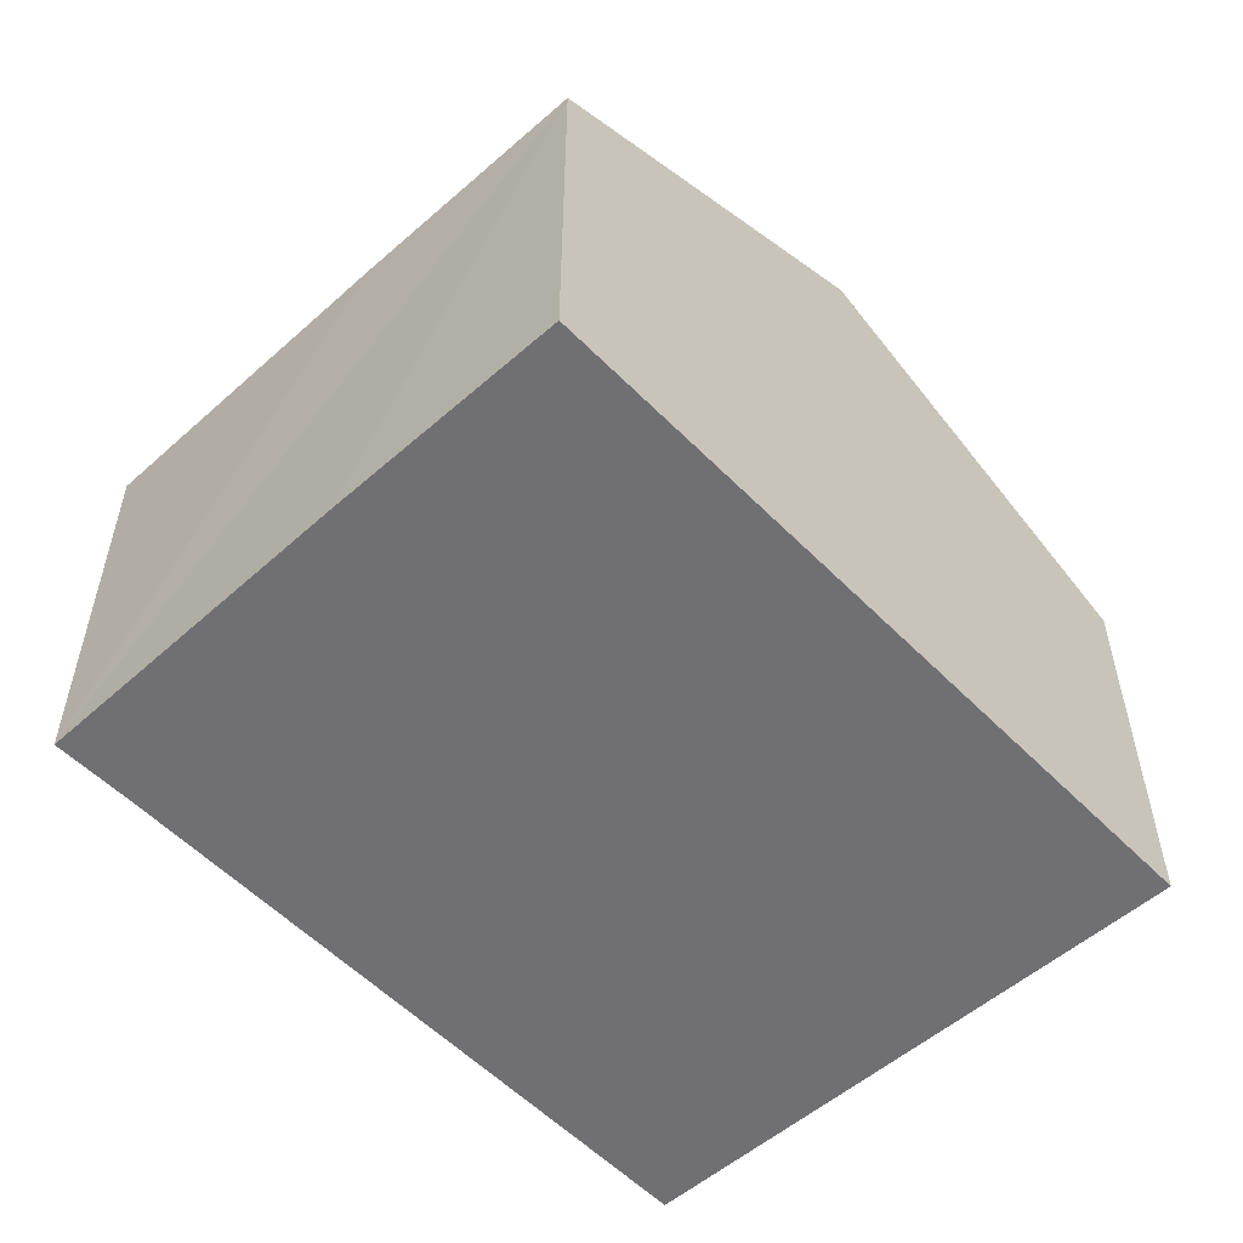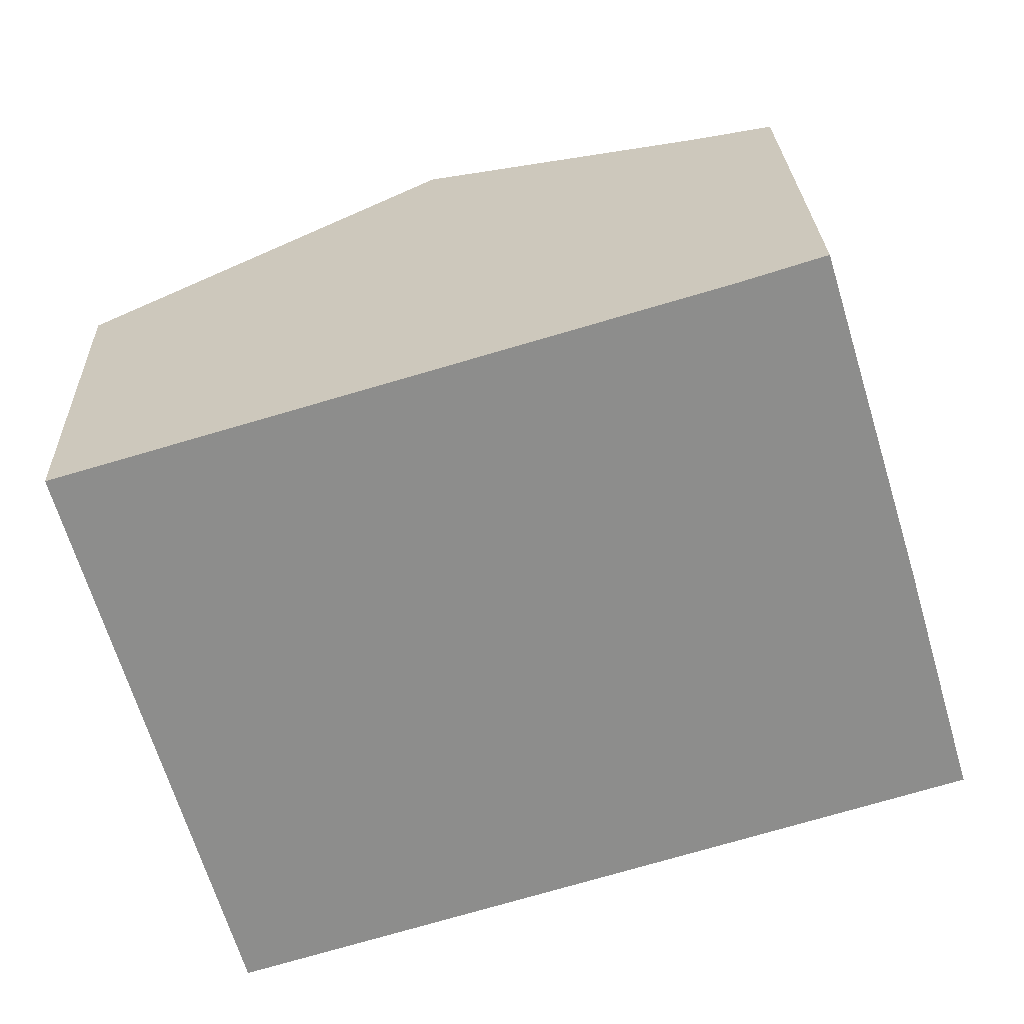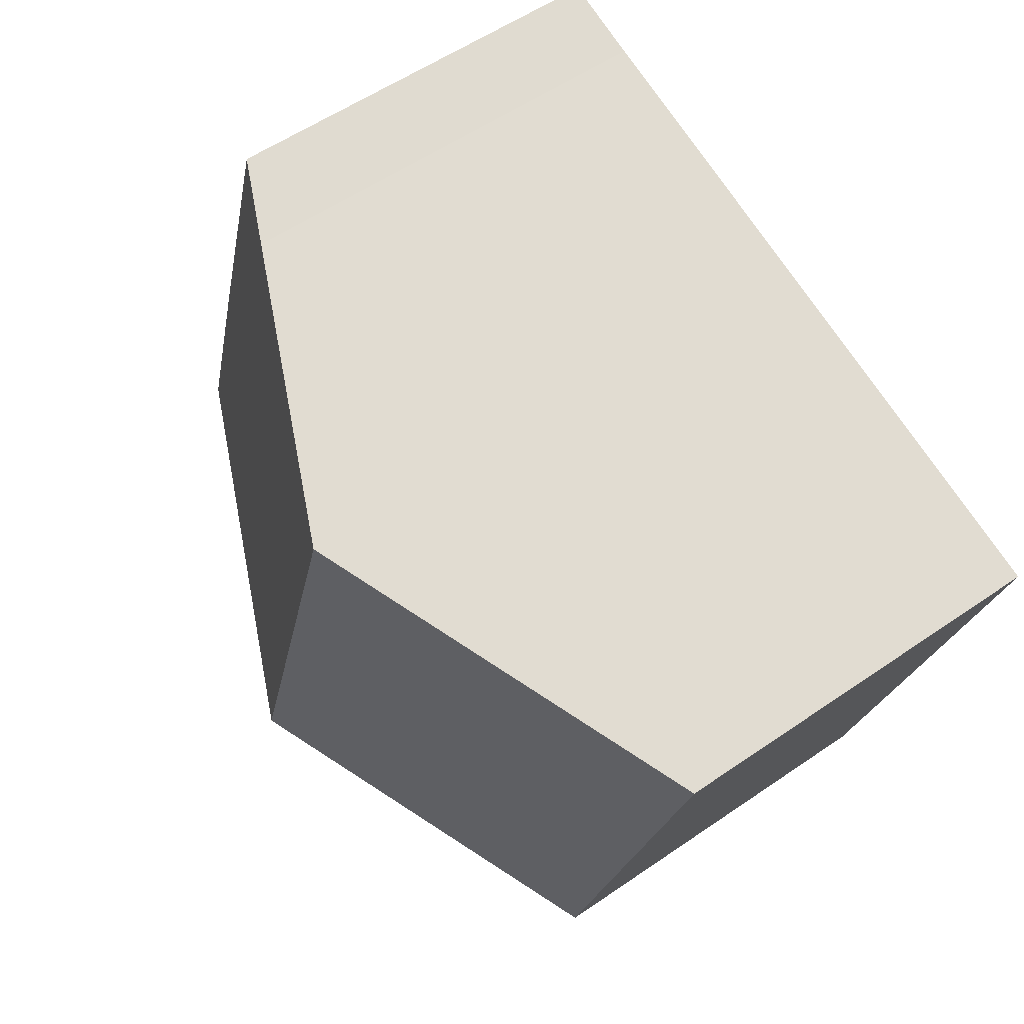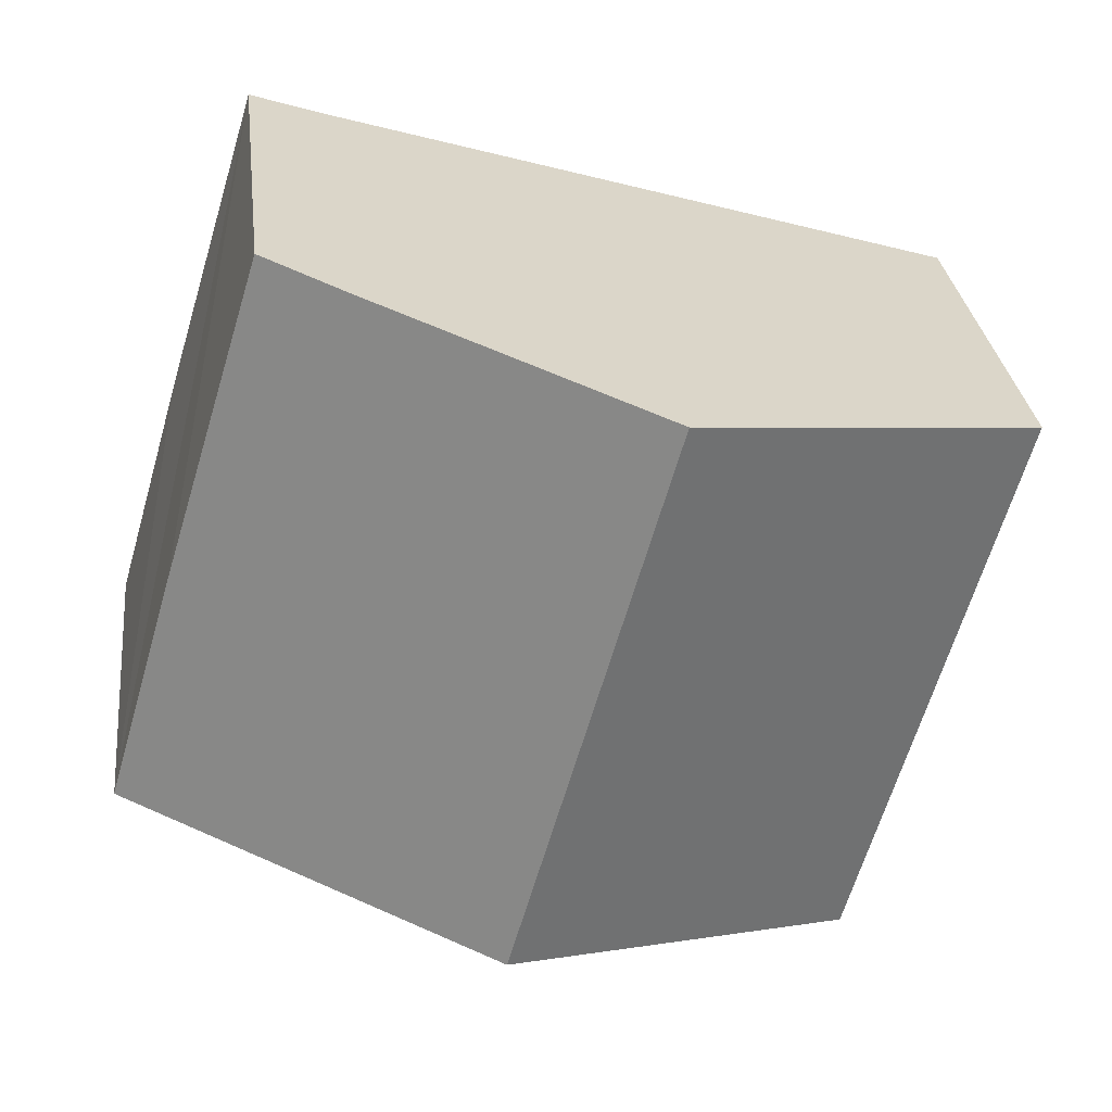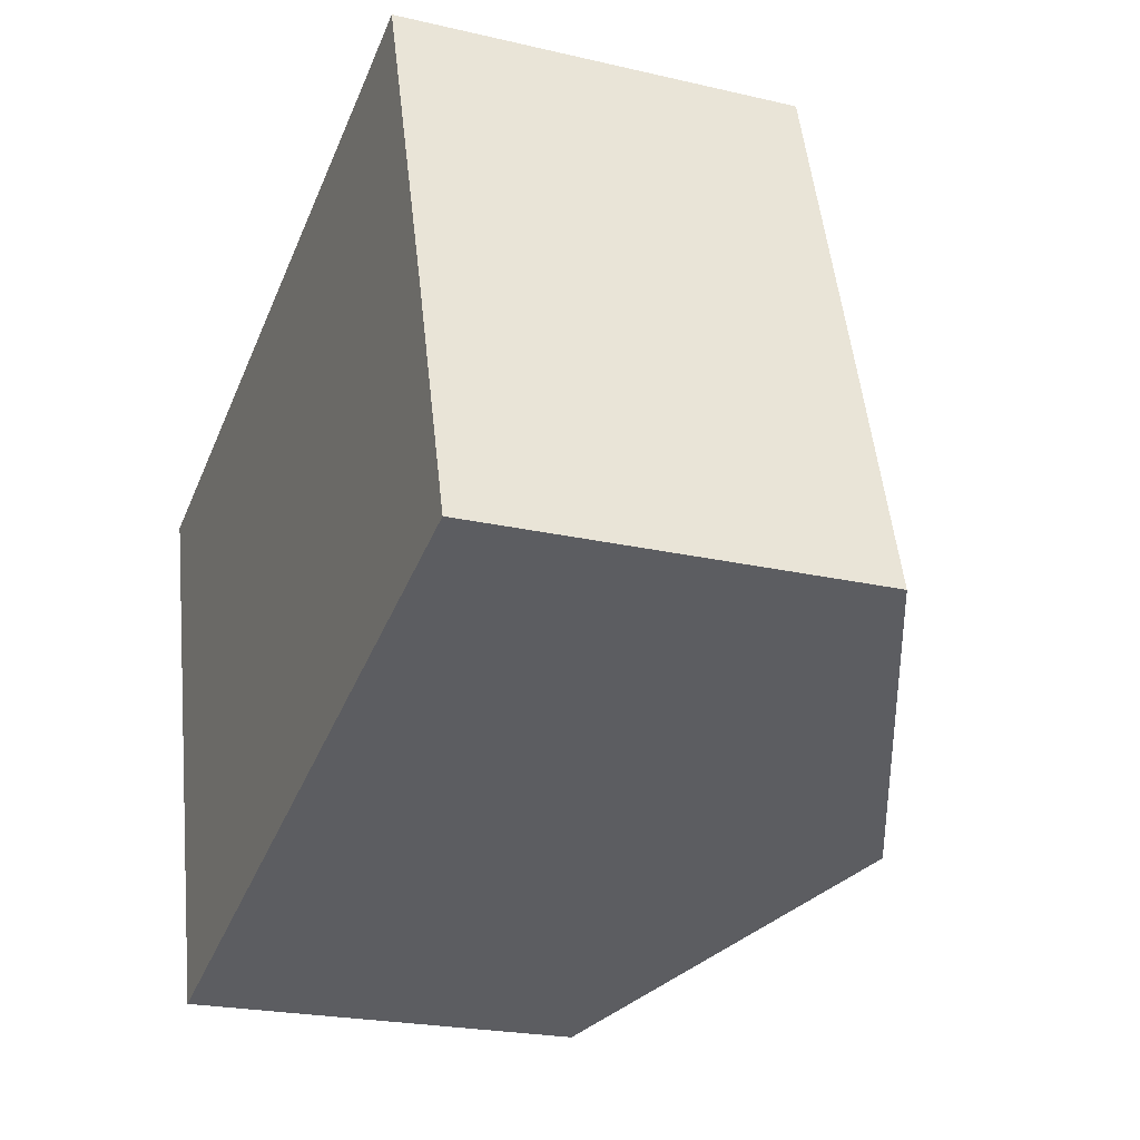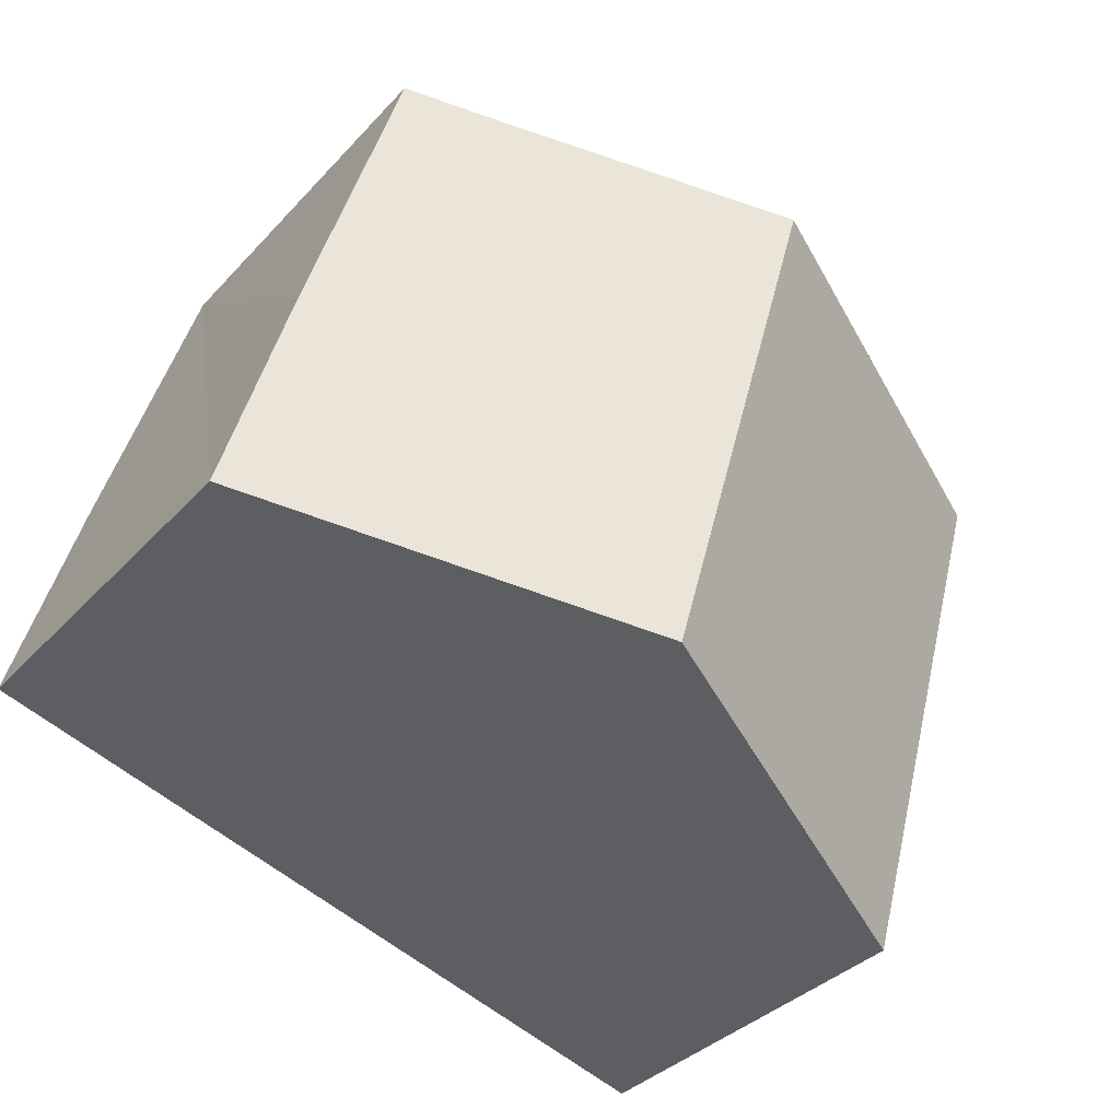
<metadata>
{"format":"obj","ext":"obj","renderer":"f3d","projection":"perspective","resolution":1024,"background":"white","views":[{"elev":-55.0,"azim":116.5,"up":"+Y"},{"elev":25.7,"azim":-2.0,"up":"+Z"},{"elev":56.1,"azim":-125.9,"up":"+Z"},{"elev":30.0,"azim":173.3,"up":"+Z"},{"elev":-22.4,"azim":68.0,"up":"+Z"},{"elev":-35.2,"azim":144.1,"up":"+Z"}]}
</metadata>
<code>
v  8.906 9.643 -7.726
v  13.93 6.802 -1.871
v  15.09 6.788 -5.861
v  12.24 6.853 3.62
v  10.87 7.485 3.194
v  6.187 9.643 1.817
v  0 6.794 4.16e-16
v  2.731 6.794 -9.587
v  2.731 5.87e-16 -9.587
v  0 0 0
v  6.187 -1.113e-16 1.817
v  10.87 -1.956e-16 3.194
v  12.24 -2.217e-16 3.62
v  13.93 1.146e-16 -1.871
v  15.09 3.589e-16 -5.861
v  8.906 4.731e-16 -7.726
g defaultobject
f 1 2 3
f 2 1 4
f 4 1 5
f 5 1 6
f 7 1 8
f 1 7 6
f 9 7 8
f 7 9 10
f 10 6 7
f 6 10 11
f 6 11 5
f 5 11 12
f 5 12 4
f 4 12 13
f 13 2 4
f 2 13 3
f 3 13 14
f 3 14 15
f 1 9 8
f 9 1 3
f 9 3 16
f 16 3 15
f 12 14 13
f 14 12 11
f 14 11 10
f 14 10 9
f 14 9 15
f 15 9 16

</code>
